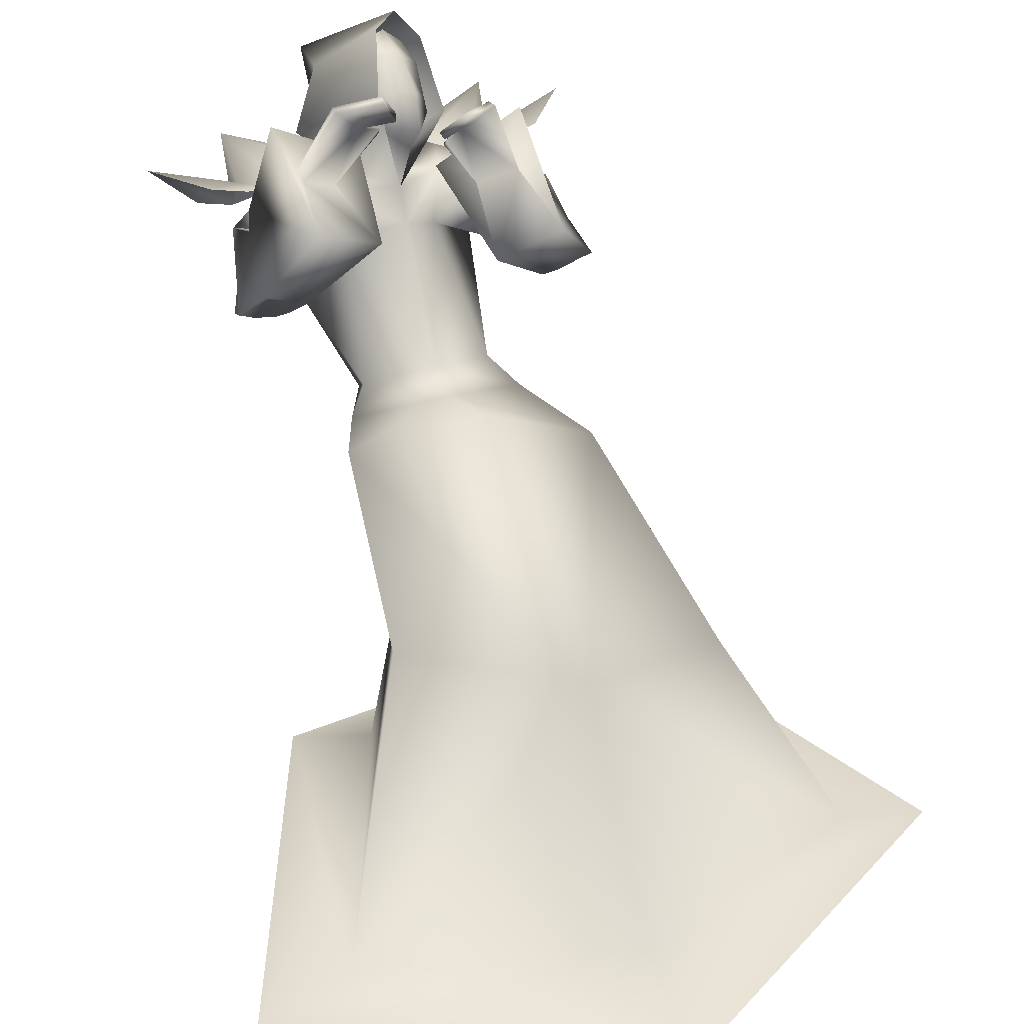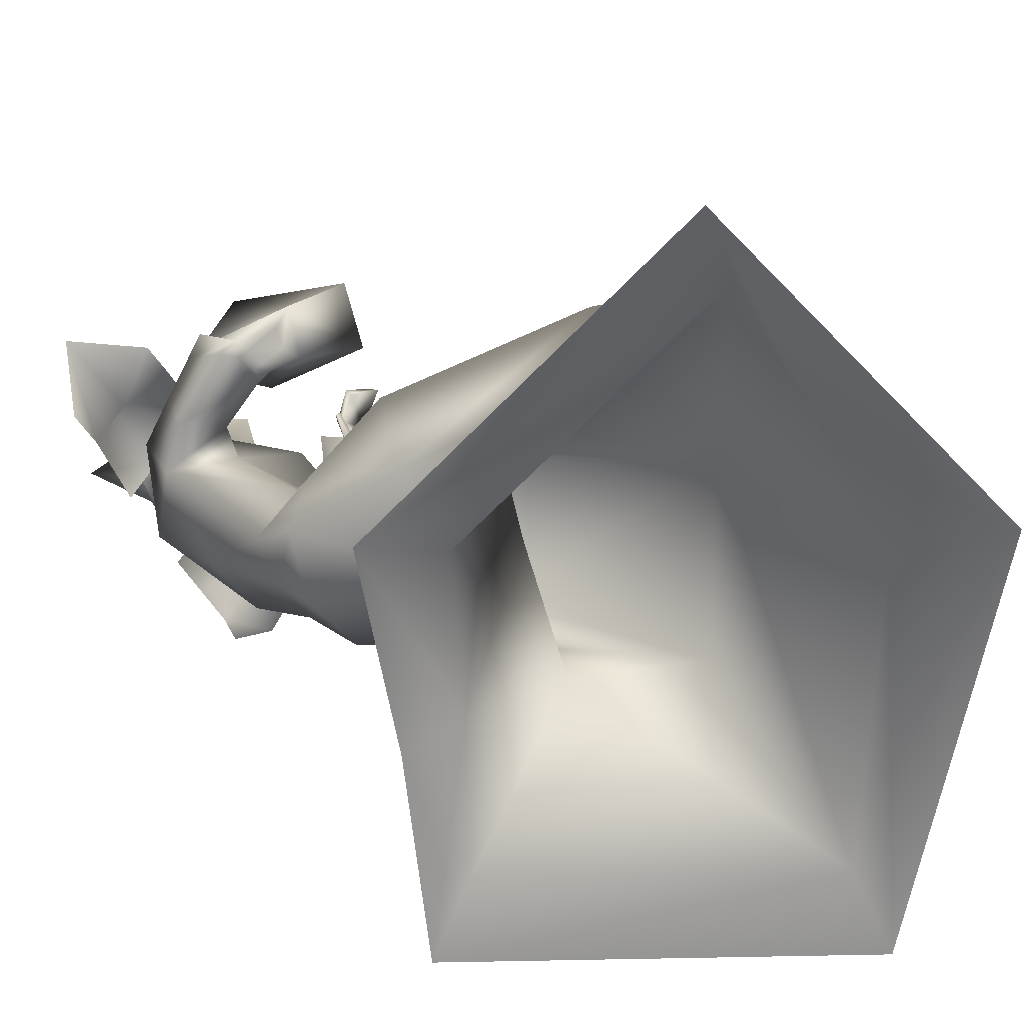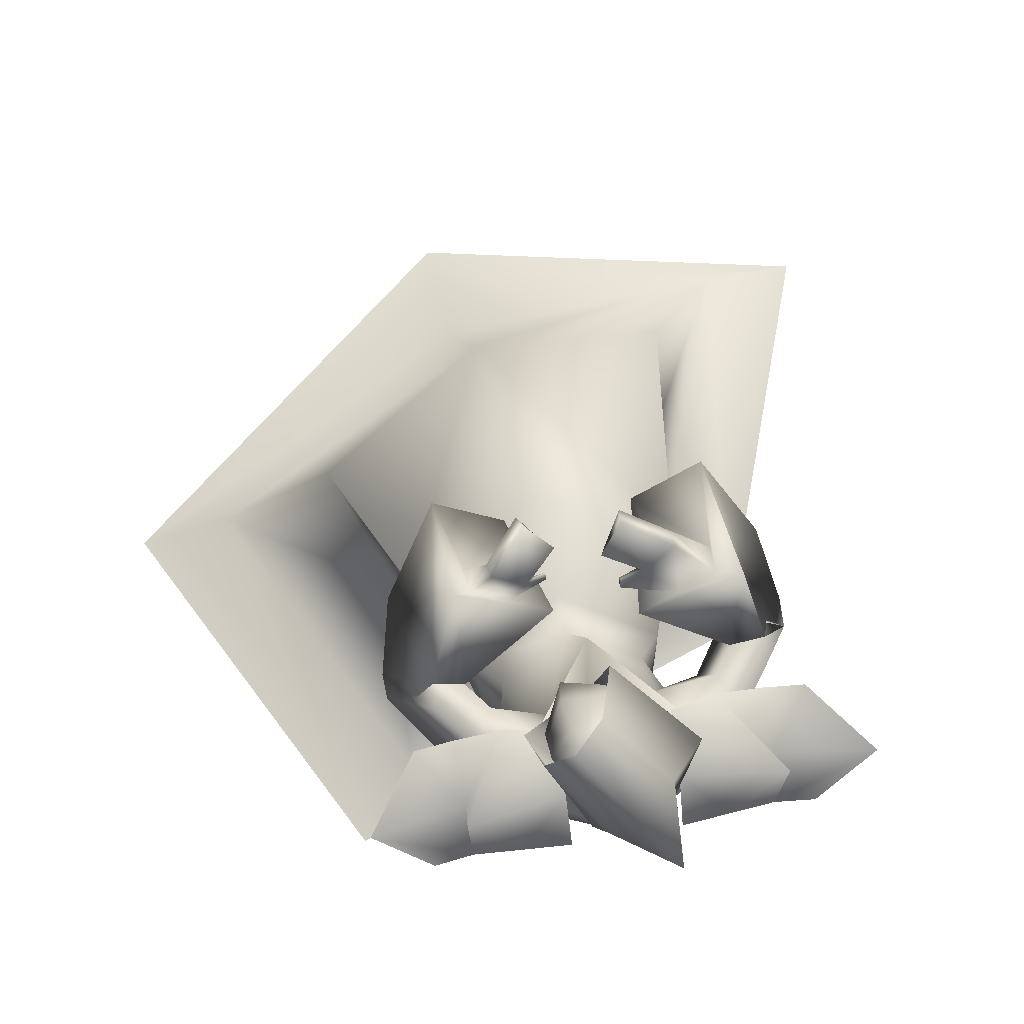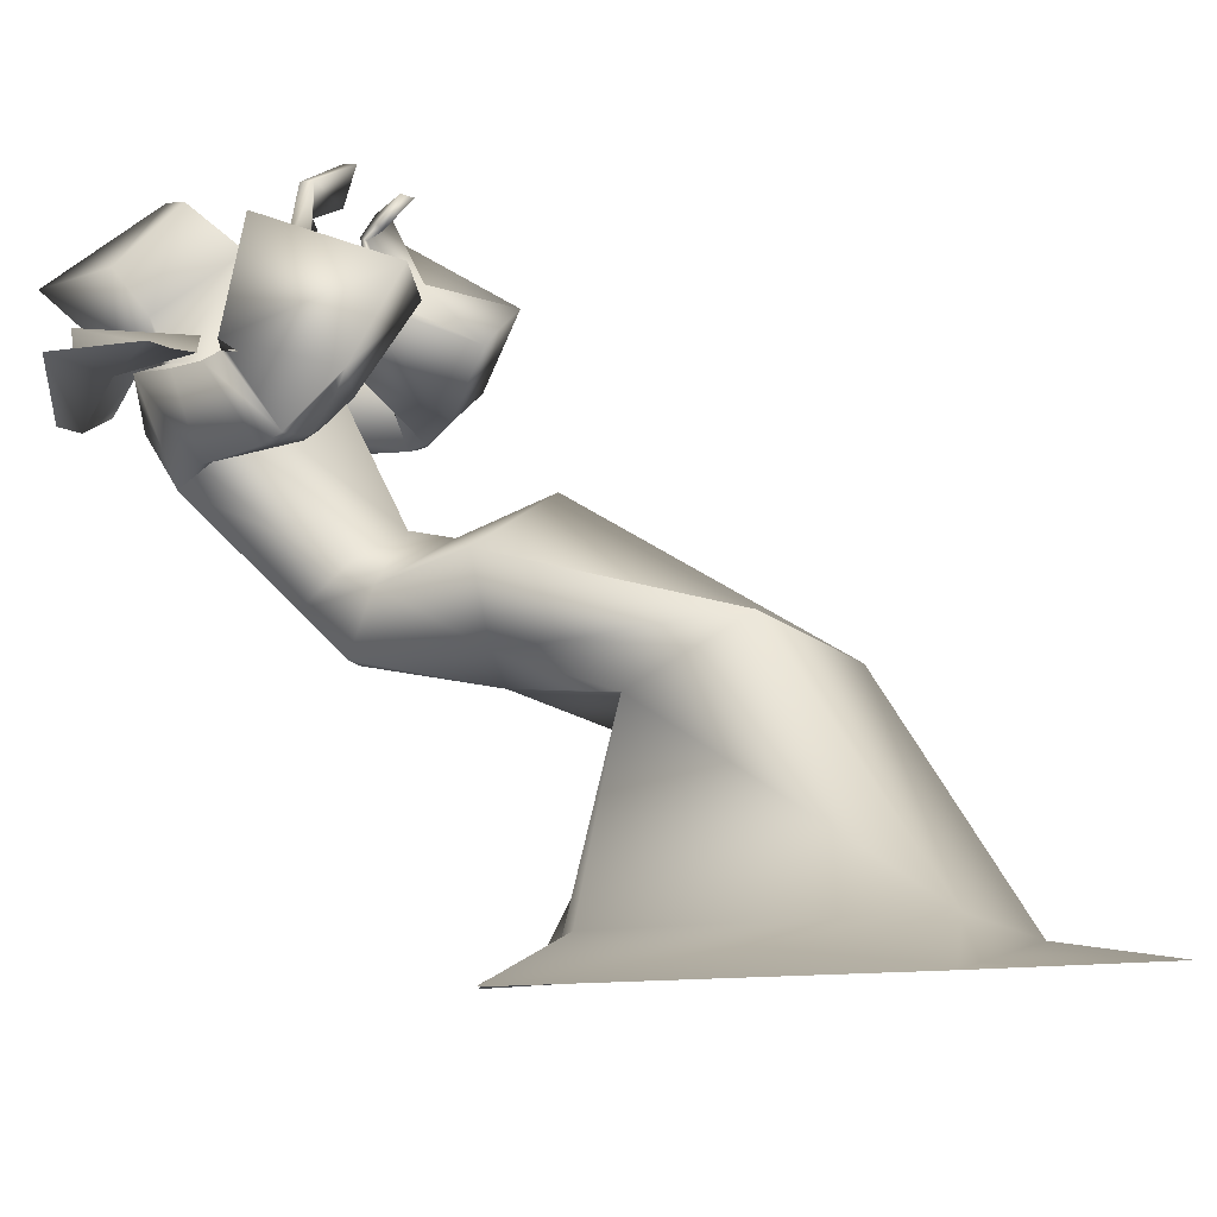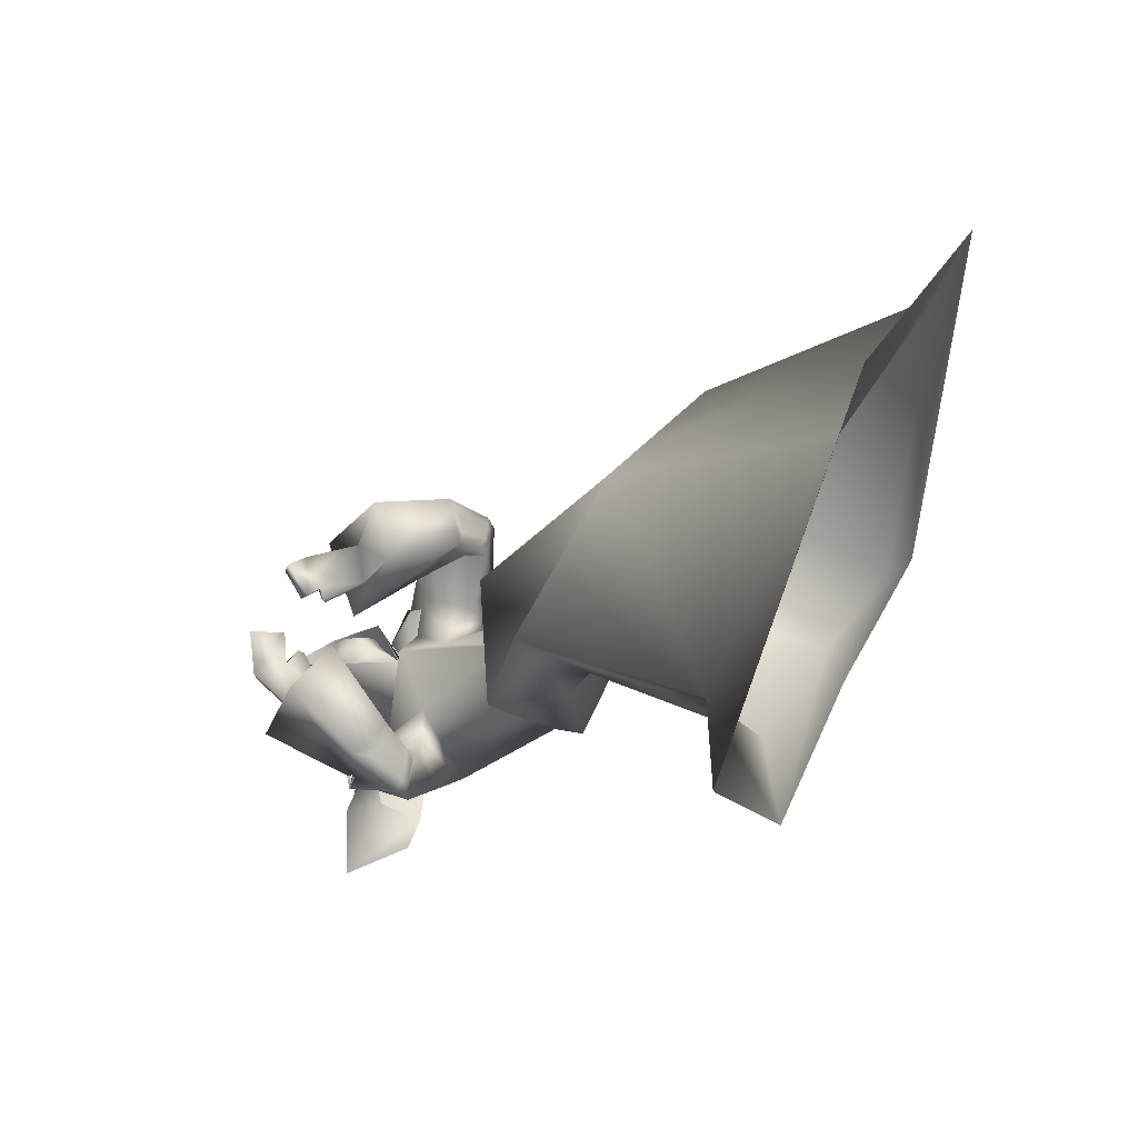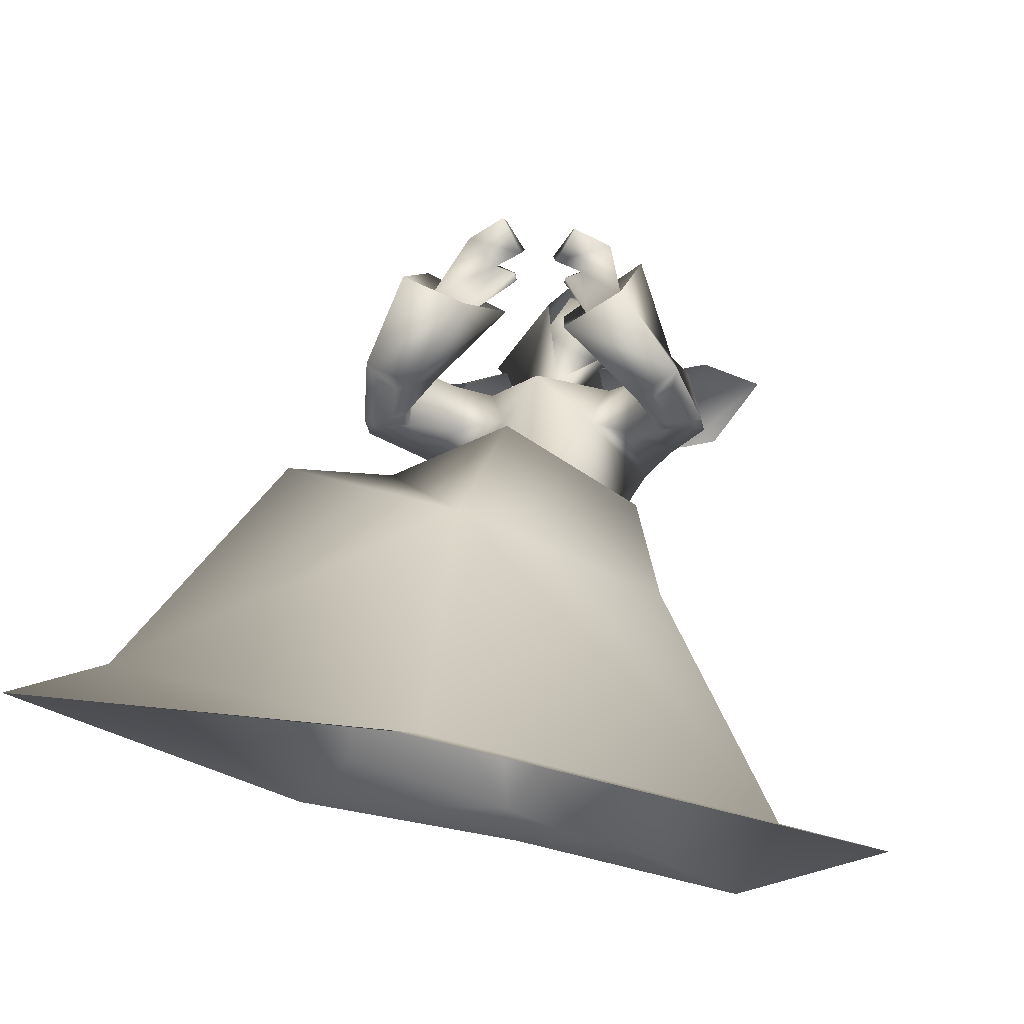
<metadata>
{"format":"obj","ext":"obj","renderer":"f3d","projection":"perspective","resolution":1024,"background":"white","views":[{"elev":40.9,"azim":-20.4,"up":"+Y"},{"elev":-50.9,"azim":-64.4,"up":"+Y"},{"elev":62.8,"azim":169.5,"up":"+Y"},{"elev":4.8,"azim":-74.6,"up":"+Y"},{"elev":61.5,"azim":-77.5,"up":"+Z"},{"elev":-11.2,"azim":12.5,"up":"+Y"}]}
</metadata>
<code>
o Cube_Mage_mesh
v 0.381 0.2286 -1.855
v -0.3547 0.2286 -1.855
v 0.3872 0.3781 -1.681
v -0.3609 0.3781 -1.681
v 0.4934 0.3591 -1.827
v -0.467 0.3591 -1.827
v 0.3051 0.2145 -1.841
v -0.2787 0.2145 -1.841
v 0.1199 0.2368 -1.864
v -0.09358 0.2368 -1.864
v 0.3113 0.364 -1.667
v -0.2849 0.364 -1.667
v 0.3069 0.3151 -1.78
v -0.2806 0.3151 -1.78
v 0.1261 0.3863 -1.689
v -0.09977 0.3863 -1.689
v 0.1217 0.3374 -1.802
v -0.09541 0.3374 -1.802
v 0.2125 0.2257 -1.853
v -0.1862 0.2257 -1.853
v 0.2187 0.356 -1.659
v -0.1923 0.356 -1.659
v 0.3161 0.3998 -1.855
v -0.2897 0.3998 -1.855
v 0.04682 -0.2526 -0.9377
v 0.3307 -0.3794 -0.9708
v -0.2358 -0.2184 -0.8703
v 0.4385 -0.3431 -0.6838
v -0.3177 -0.06526 -0.6151
v 0.06701 -0.1904 -0.5082
v 0.04002 -0.7284 -1.063
v 0.3545 -0.8375 -1.207
v -0.2755 -0.6274 -0.9444
v 0.6895 -0.8185 -0.509
v -0.5484 -0.5159 -0.2284
v 0.07858 -0.6706 -0.1836
v 0.03626 -0.2506 -1.158
v 0.2502 -0.2517 -1.168
v -0.1764 -0.1614 -1.121
v 0.3134 -0.0693 -1.129
v -0.2386 0.02452 -1.14
v 0.04091 0.1064 -1.062
v 0.05803 0.3019 -1.78
v -0.0768 0.337 -1.757
v -0.01813 0.3103 -1.793
v 0.04225 0.3398 -1.602
v 0.1835 0.3246 -1.787
v -0.16 0.3185 -1.794
v 0.1563 0.3231 -1.67
v -0.133 0.3277 -1.678
v 0.01237 0.2043 -1.847
v 0.0187 0.02906 -1.69
v 0.236 0.1169 -1.707
v -0.2033 0.1132 -1.693
v 0.0179 0.3242 -1.487
v 0.1144 0.2342 -1.594
v -0.08351 0.2432 -1.588
v 0.02447 0.03382 -1.341
v 0.1699 -0.01442 -1.403
v -0.1213 -0.01599 -1.401
v 0.02425 -0.1217 -1.517
v 0.1486 -0.1038 -1.508
v -0.1004 -0.1051 -1.507
v 0.3356 0.3318 -1.581
v -0.3153 0.3441 -1.599
v 0.3007 0.3351 -1.498
v -0.2806 0.3625 -1.518
v 0.4124 0.1712 -1.477
v -0.3819 0.2 -1.468
v 0.305 0.1659 -1.435
v -0.2747 0.2061 -1.428
v 0.3281 0.3662 -1.546
v -0.3084 0.3823 -1.572
v 0.2644 0.3291 -1.541
v -0.2433 0.3487 -1.562
v 0.3795 0.2749 -1.311
v -0.3509 0.3332 -1.323
v 0.2768 0.2228 -1.34
v -0.2469 0.2802 -1.345
v 0.3048 0.3184 -1.512
v -0.294 0.3558 -1.51
v 0.3652 0.3273 -1.553
v -0.3523 0.3618 -1.548
v 0.4136 0.188 -1.431
v -0.3832 0.2238 -1.426
v 0.3088 0.1788 -1.402
v -0.2785 0.2239 -1.398
v 0.2199 -0.05728 -1.33
v -0.1696 -0.05084 -1.338
v 0.02464 -0.2147 -1.437
v 0.198 -0.1908 -1.414
v -0.1482 -0.1862 -1.395
v 0.1262 0.6444 -1.387
v -0.04433 0.6907 -1.436
v 0.07239 0.5894 -1.415
v -0.005532 0.6237 -1.462
v 0.1355 0.6367 -1.363
v -0.04731 0.6894 -1.409
v 0.07998 0.5754 -1.405
v -0.01153 0.6132 -1.448
v 0.1577 0.4537 -1.44
v -0.1518 0.4862 -1.498
v 0.2342 0.4742 -1.422
v -0.2209 0.5208 -1.483
v 0.2356 0.4806 -1.378
v -0.2225 0.5232 -1.435
v 0.1516 0.4468 -1.412
v -0.1476 0.474 -1.465
v 0.226 0.3214 -1.596
v -0.2053 0.3378 -1.613
v 0.2686 0.3267 -1.67
v -0.2483 0.3289 -1.686
v 0.309 0.1536 -1.628
v -0.2782 0.1624 -1.617
v 0.2156 0.1962 -1.562
v -0.1875 0.2205 -1.559
v 0.3384 0.1749 -1.407
v -0.3077 0.2181 -1.402
v 0.3835 0.1789 -1.419
v -0.3527 0.2181 -1.414
v 0.3184 0.2279 -1.362
v -0.2892 0.2797 -1.367
v 0.3612 0.2479 -1.351
v -0.3325 0.2999 -1.359
v 0.338 0.1684 -1.427
v -0.3073 0.2085 -1.42
v 0.3813 0.171 -1.442
v -0.3505 0.2067 -1.435
v 0.02665 0.02147 -1.251
v 0.08483 0.4614 -1.481
v -0.06764 0.4957 -1.532
v 0.2713 0.5753 -1.469
v -0.258 0.6036 -1.535
v 0.27 0.435 -1.202
v -0.2452 0.5139 -1.248
v 0.1335 0.3687 -1.231
v -0.1069 0.4481 -1.269
v 0.1328 0.5657 -1.468
v -0.08045 0.602 -1.498
v 0.1996 0.6089 -1.462
v -0.1369 0.6558 -1.484
v 0.2042 0.6126 -1.437
v -0.1385 0.6588 -1.456
v 0.1325 0.5591 -1.454
v -0.08159 0.5928 -1.48
v 0.09518 0.5429 -1.439
v -0.03526 0.5754 -1.49
v 0.09659 0.5456 -1.443
v -0.03597 0.5797 -1.496
v 0.09235 0.5334 -1.446
v -0.03459 0.5605 -1.499
v 0.09363 0.5363 -1.45
v -0.035 0.565 -1.506
v 0.08039 0.2927 -1.856
v -0.1402 0.4202 -1.77
v -0.06054 0.3385 -1.866
v 0.1844 0.4384 -1.711
v 0.01267 0.5376 -1.644
v 0.06678 0.4367 -1.927
v -0.06051 0.5102 -1.878
v -0.04807 0.4694 -2.029
v 0.1704 0.565 -1.827
v 0.05577 0.6312 -1.782
v 0.1169 0.6314 -1.844
v 0.4868 -0.8973 -1.357
v -0.4206 -0.704 -1.074
v 0.8941 -0.8743 -0.5086
v -0.7523 -0.5683 -0.2033
v 0.08973 -0.694 0.07461
v 0.03385 -0.7861 -1.2
v -0.02917 0.3261 -1.766
v 0.07286 0.3808 -1.784
v -0.0313 0.441 -1.743
v -0.03716 0.3728 -1.856
v 0.08816 0.3908 -1.813
v -0.04429 0.4673 -1.762
v 0.05131 0.4586 -1.917
v -0.03271 0.5071 -1.884
v -0.003963 0.4768 -1.926
v 0.1139 0.4029 -1.707
v 0.01162 0.462 -1.667
v 0.07687 0.4166 -1.627
v 0.1314 0.5512 -1.844
v 0.04966 0.5984 -1.812
v 0.09083 0.5881 -1.847
v 0.146 0.4403 -1.715
v 0.02517 0.5101 -1.669
v 0.1002 0.4559 -1.625
v 0.08046 0.4142 -1.862
v -0.04879 0.4888 -1.812
v -0.02059 0.4137 -1.875
v 0.1501 0.5216 -1.799
v 0.04361 0.5831 -1.757
v 0.1074 0.563 -1.767
v 0.0858 0.3979 -1.828
v -0.04567 0.4739 -1.777
v -0.03209 0.3853 -1.862
v 0.1472 0.4652 -1.741
v 0.03081 0.5324 -1.696
v 0.1114 0.5159 -1.686
f 3 5 13
f 3 13 11
f 14 6 4
f 14 4 12
f 5 1 7
f 5 7 13
f 8 2 6
f 8 6 14
f 13 23 21
f 13 21 11
f 22 24 14
f 22 14 12
f 23 17 15
f 23 15 21
f 16 18 24
f 16 24 22
f 7 19 23
f 7 23 13
f 24 20 8
f 24 8 14
f 19 9 17
f 19 17 23
f 18 10 20
f 18 20 24
f 26 32 31
f 26 31 25
f 31 33 27
f 31 27 25
f 26 28 34
f 26 34 32
f 35 29 27
f 35 27 33
f 30 36 34
f 30 34 28
f 35 36 30
f 35 30 29
f 37 38 26
f 37 26 25
f 27 39 37
f 27 37 25
f 38 40 28
f 38 28 26
f 29 41 39
f 29 39 27
f 40 42 30
f 40 30 28
f 30 42 41
f 30 41 29
f 43 46 49
f 43 49 47
f 50 46 44
f 50 44 48
f 43 47 51
f 43 51 45
f 51 48 44
f 51 44 45
f 51 47 53
f 51 53 52
f 54 48 51
f 54 51 52
f 49 46 55
f 49 55 56
f 55 46 50
f 55 50 57
f 56 55 58
f 56 58 59
f 58 55 57
f 58 57 60
f 52 53 62
f 52 62 61
f 63 54 52
f 63 52 61
f 53 56 59
f 53 59 62
f 60 57 54
f 60 54 63
f 66 80 82
f 66 82 64
f 83 81 67
f 83 67 65
f 80 74 72
f 80 72 82
f 73 75 81
f 73 81 83
f 70 86 80
f 70 80 66
f 81 87 71
f 81 71 67
f 86 78 74
f 86 74 80
f 75 79 87
f 75 87 81
f 61 62 91
f 61 91 90
f 92 63 61
f 92 61 90
f 62 59 88
f 62 88 91
f 89 60 63
f 89 63 92
f 93 95 99
f 93 99 97
f 100 96 94
f 100 94 98
f 49 109 111
f 49 111 47
f 112 110 50
f 112 50 48
f 109 66 64
f 109 64 111
f 65 67 110
f 65 110 112
f 47 111 113
f 47 113 53
f 114 112 48
f 114 48 54
f 111 64 68
f 111 68 113
f 69 65 112
f 69 112 114
f 56 115 109
f 56 109 49
f 110 116 57
f 110 57 50
f 115 70 66
f 115 66 109
f 67 71 116
f 67 116 110
f 53 113 115
f 53 115 56
f 116 114 54
f 116 54 57
f 113 68 70
f 113 70 115
f 71 69 114
f 71 114 116
f 64 82 84
f 64 84 68
f 85 83 65
f 85 65 69
f 72 76 84
f 72 84 82
f 85 77 73
f 85 73 83
f 86 70 125
f 86 125 117
f 126 71 87
f 126 87 118
f 78 86 117
f 78 117 121
f 118 87 79
f 118 79 122
f 84 76 123
f 84 123 119
f 124 77 85
f 124 85 120
f 68 84 119
f 68 119 127
f 120 85 69
f 120 69 128
f 76 78 121
f 76 121 123
f 122 79 77
f 122 77 124
f 70 68 127
f 70 127 125
f 128 69 71
f 128 71 126
f 127 119 117
f 127 117 125
f 118 120 128
f 118 128 126
f 119 123 121
f 119 121 117
f 122 124 120
f 122 120 118
f 58 129 88
f 58 88 59
f 89 129 58
f 89 58 60
f 74 130 132
f 74 132 72
f 133 131 75
f 133 75 73
f 72 132 134
f 72 134 76
f 135 133 73
f 135 73 77
f 78 136 130
f 78 130 74
f 131 137 79
f 131 79 75
f 76 134 136
f 76 136 78
f 137 135 77
f 137 77 79
f 101 138 140
f 101 140 103
f 141 139 102
f 141 102 104
f 138 95 93
f 138 93 140
f 94 96 139
f 94 139 141
f 103 140 142
f 103 142 105
f 143 141 104
f 143 104 106
f 140 93 97
f 140 97 142
f 98 94 141
f 98 141 143
f 144 99 95
f 144 95 138
f 96 100 145
f 96 145 139
f 105 142 144
f 105 144 107
f 145 143 106
f 145 106 108
f 142 97 99
f 142 99 144
f 100 98 143
f 100 143 145
f 144 138 148
f 144 148 146
f 149 139 145
f 149 145 147
f 107 144 146
f 107 146 150
f 147 145 108
f 147 108 151
f 138 101 152
f 138 152 148
f 153 102 139
f 153 139 149
f 101 107 150
f 101 150 152
f 151 108 102
f 151 102 153
f 150 146 148
f 150 148 152
f 149 147 151
f 149 151 153
f 105 107 136
f 105 136 134
f 137 108 106
f 137 106 135
f 103 105 134
f 103 134 132
f 135 106 104
f 135 104 133
f 101 103 132
f 101 132 130
f 133 104 102
f 133 102 131
f 101 130 136
f 101 136 107
f 137 131 102
f 137 102 108
f 40 88 129
f 40 129 42
f 129 89 41
f 129 41 42
f 38 91 88
f 38 88 40
f 89 92 39
f 89 39 41
f 37 90 91
f 37 91 38
f 92 90 37
f 92 37 39
f 45 156 154
f 45 154 43
f 155 156 45
f 155 45 44
f 43 154 157
f 43 157 46
f 158 155 44
f 158 44 46
f 156 161 159
f 156 159 154
f 160 161 156
f 160 156 155
f 154 159 162
f 154 162 157
f 163 160 155
f 163 155 158
f 159 161 164
f 159 164 162
f 164 161 160
f 164 160 163
f 34 167 165
f 34 165 32
f 166 168 35
f 166 35 33
f 36 169 167
f 36 167 34
f 168 169 36
f 168 36 35
f 165 170 31
f 165 31 32
f 31 170 166
f 31 166 33
f 186 180 172
f 186 172 175
f 173 181 187
f 173 187 176
f 175 172 171
f 175 171 174
f 171 173 176
f 171 176 174
f 183 177 179
f 183 179 185
f 179 178 184
f 179 184 185
f 180 186 188
f 180 188 182
f 188 187 181
f 188 181 182
f 171 172 43
f 171 43 45
f 44 173 171
f 44 171 45
f 180 46 43
f 180 43 172
f 44 46 181
f 44 181 173
f 182 46 180
f 181 46 182
f 189 177 183
f 189 183 192
f 184 178 190
f 184 190 193
f 177 189 191
f 177 191 179
f 191 190 178
f 191 178 179
f 192 183 185
f 192 185 194
f 185 184 193
f 185 193 194
f 175 195 198
f 175 198 186
f 199 196 176
f 199 176 187
f 195 189 192
f 195 192 198
f 193 190 196
f 193 196 199
f 189 195 197
f 189 197 191
f 197 196 190
f 197 190 191
f 195 175 174
f 195 174 197
f 174 176 196
f 174 196 197
f 186 198 200
f 186 200 188
f 200 199 187
f 200 187 188
f 198 192 194
f 198 194 200
f 194 193 199
f 194 199 200

</code>
